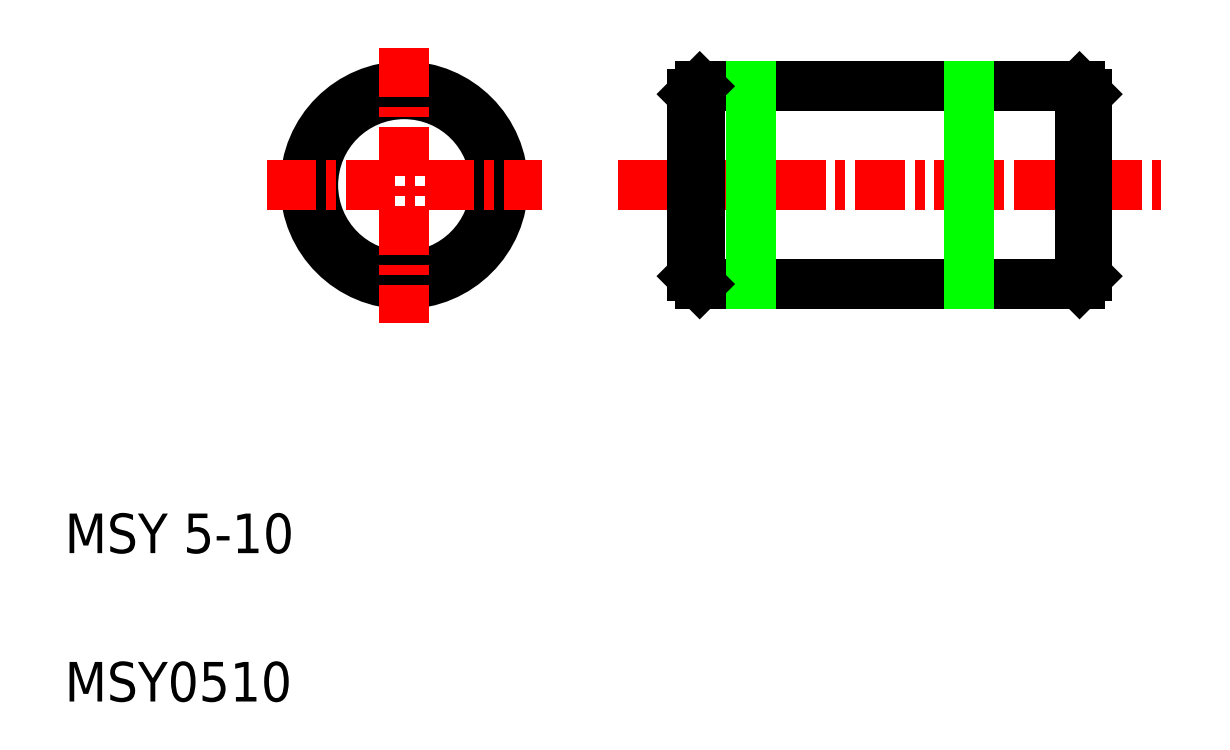
<metadata>
{"format":"dxf","ext":"dxf","renderer":"ezdxf+matplotlib","layout":"modelspace","background":"white","min_lineweight":24,"dpi":150}
</metadata>
<code>
0
SECTION
2
ENTITIES
0
LINE
8
0
10
18.55
20
13.05
30
0
11
28.15
21
13.05
31
0
0
LINE
8
0
10
18.55
20
18.05
30
0
11
28.15
21
18.05
31
0
0
LINE
8
CENTER
10
16.48
20
15.55
30
0
11
30.21
21
15.55
31
0
0
TEXT
8
0
10
2.5
20
2.5
30
0
40
1
1
MSY0510
0
TEXT
8
0
10
2.5
20
6.25
30
0
40
1
1
MSY 5-10
0
LINE
8
0
10
18.35
20
17.85
30
0
11
18.35
21
13.25
31
0
0
LINE
8
0
10
18.55
20
18.05
30
0
11
18.55
21
13.05
31
0
0
LINE
8
0
10
19.85
20
18.05
30
0
11
19.85
21
13.05
31
0
0
LINE
8
0
10
18.35
20
13.25
30
0
11
18.55
21
13.05
31
0
0
LINE
8
0
10
18.35
20
17.85
30
0
11
18.55
21
18.05
31
0
0
LINE
8
0
10
28.35
20
17.85
30
0
11
28.35
21
13.25
31
0
0
LINE
8
0
10
28.15
20
18.05
30
0
11
28.15
21
13.05
31
0
0
LINE
8
0
10
25.35
20
18.05
30
0
11
25.35
21
13.05
31
0
0
LINE
8
0
10
28.15
20
13.05
30
0
11
28.35
21
13.25
31
0
0
LINE
8
0
10
28.15
20
18.05
30
0
11
28.35
21
17.85
31
0
0
CIRCLE
8
0
10
11.08
20
15.55
30
0
40
2.3
0
CIRCLE
8
0
10
11.08
20
15.55
30
0
40
2.5
0
LINE
8
CENTER
10
7.603
20
15.55
30
0
11
14.55
21
15.55
31
0
0
LINE
8
CENTER
10
11.08
20
19.02
30
0
11
11.08
21
12.08
31
0
0
ENDSEC
0
EOF

</code>
